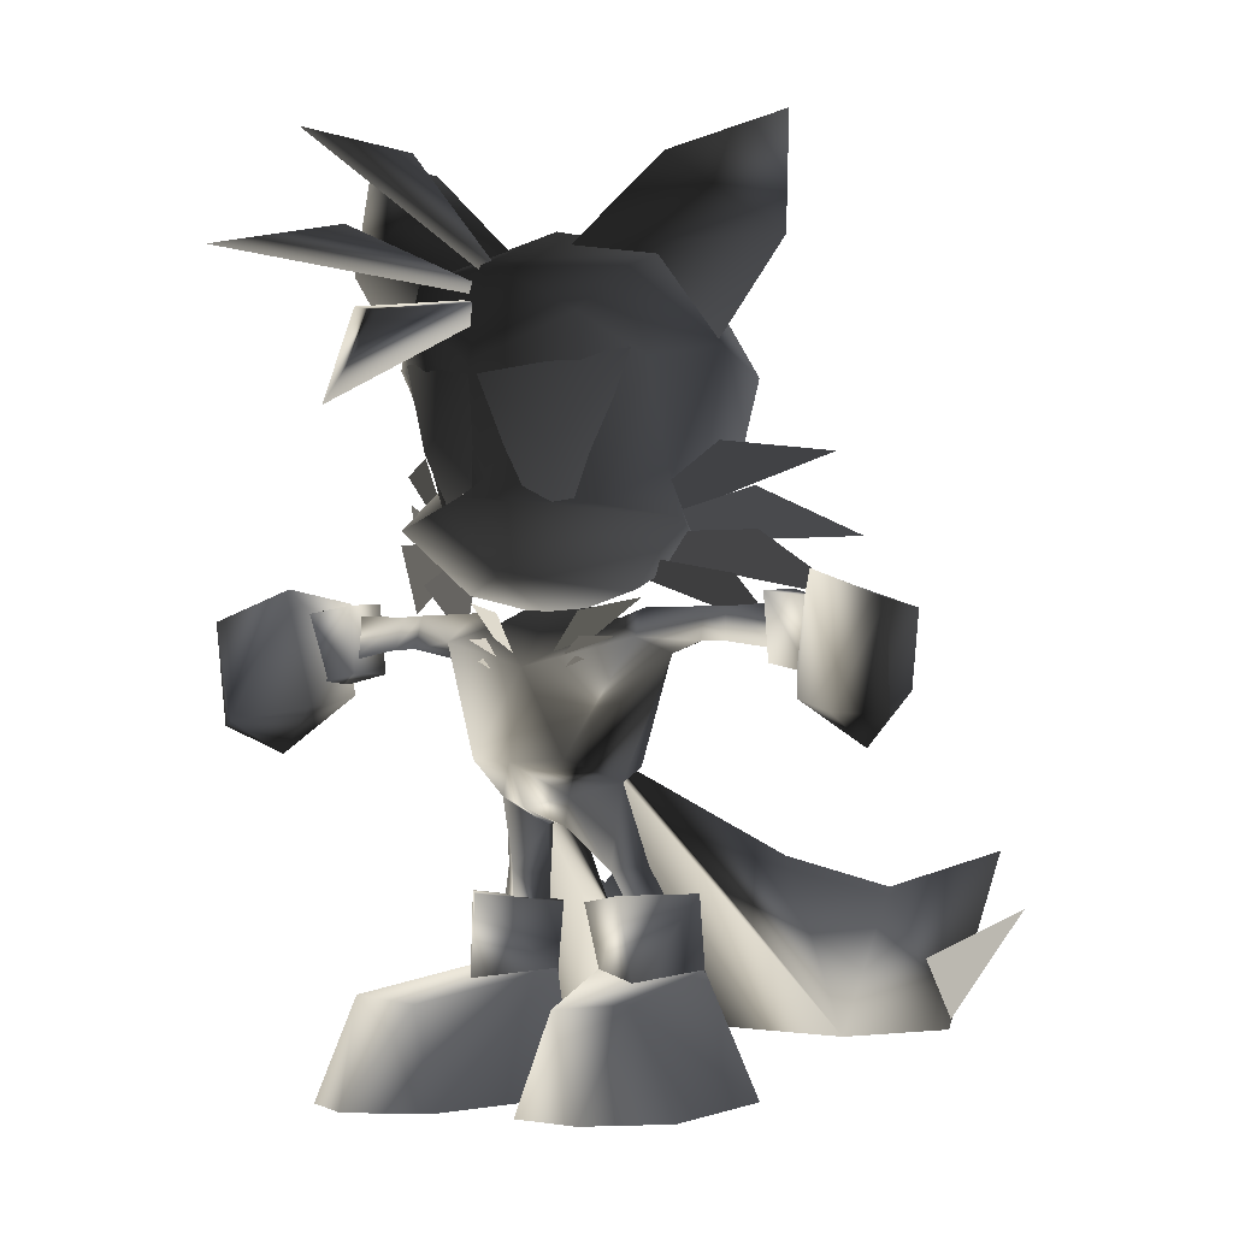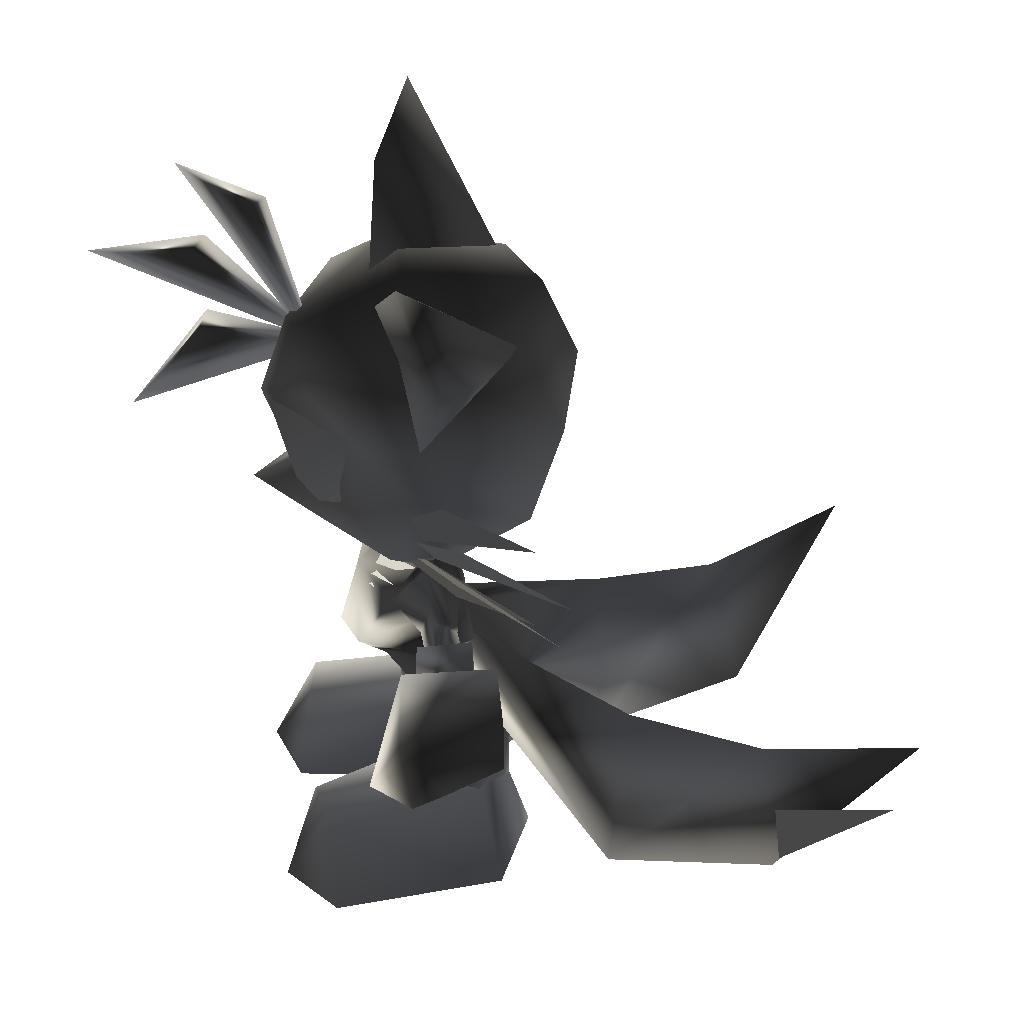
<metadata>
{"format":"obj","ext":"obj","renderer":"f3d","projection":"perspective","resolution":1024,"background":"white","views":[{"elev":-3.6,"azim":-151.8,"up":"+Y"},{"elev":41.2,"azim":-97.4,"up":"+Y"}]}
</metadata>
<code>
g Tails01
v -12.5 19.59 4.673
v -5.397 18.6 10.23
v -7.736 19.54 -2.85
v -1.135 18.65 2.693
f 1 2 3
f 2 4 3
v -5.397 18.6 10.23
v -6.676 3.137 10.16
v -1.135 18.65 2.693
v -2.41 11.69 3.526
v -7.736 19.54 -2.85
v -8.835 10.66 -1.883
v -12.5 19.59 4.673
v -12.56 11.95 5.706
v -5.397 18.6 10.23
v -6.676 3.137 10.16
f 5 6 7
f 6 8 7
f 7 8 9
f 8 10 9
f 9 10 11
f 10 12 11
f 11 12 13
f 12 14 13
v -5.847 12.07 9.01
v -7.101 -0.03226 12.57
v -2.248 12.3 3.473
v -0.9812 -0.03325 4.776
v -4.337 0.02046 -16.18
f 15 16 17
f 16 18 17
f 17 18 19
v -7.101 -0.03226 12.57
v -5.847 12.07 9.01
v -17.25 -0.001276 7.775
v -12.4 12.45 5.871
v -14.53 10.28 -12.99
v -7.221 9.697 -14.54
v -12.39 0.02484 -19
v -4.337 0.02046 -16.18
f 20 21 22
f 21 23 22
f 22 23 24
f 23 25 24
f 24 25 26
f 25 27 26
v -12.4 12.45 5.871
v -2.248 12.3 3.473
v -7.221 9.697 -14.54
v -4.337 0.02046 -16.18
f 28 29 30
f 29 31 30
v -4.337 0.02046 -16.18
v -0.9812 -0.03325 4.776
v -12.39 0.02484 -19
v -7.101 -0.03226 12.57
v -19.08 0.0243 -13.19
v -17.25 -0.001276 7.775
f 32 33 34
f 33 35 34
f 34 35 36
f 35 37 36
v 1.133 18.65 2.694
v 5.391 18.6 10.23
v 7.738 19.54 -2.844
v 12.49 19.59 4.681
f 38 39 40
f 39 41 40
v 1.133 18.65 2.694
v 7.738 19.54 -2.844
v 2.405 11.69 3.532
v 8.83 10.66 -1.874
f 42 43 44
f 43 45 44
v 5.391 18.6 10.23
v 1.133 18.65 2.694
v 6.673 3.135 10.17
v 2.405 11.69 3.532
f 46 47 48
f 47 49 48
v 6.673 3.135 10.17
v 12.55 11.96 5.712
v 5.391 18.6 10.23
v 12.49 19.59 4.681
f 50 51 52
f 51 53 52
v 12.55 11.96 5.712
v 8.83 10.66 -1.874
v 12.49 19.59 4.681
v 7.738 19.54 -2.844
f 54 55 56
f 55 57 56
v 5.841 12.07 9.014
v 2.243 12.3 3.479
v 7.099 -0.03292 12.58
v 0.9816 -0.03792 4.785
f 58 59 60
f 59 61 60
v 7.099 -0.03292 12.58
v 17.25 0.002871 7.786
v 5.841 12.07 9.014
v 12.39 12.45 5.878
f 62 63 64
f 63 65 64
v 19.08 0.02421 -13.17
v 12.39 0.02071 -18.98
v 14.53 10.28 -12.97
v 7.218 9.693 -14.53
v 12.39 12.45 5.878
v 2.243 12.3 3.479
f 66 67 68
f 67 69 68
f 68 69 70
f 69 71 70
v 7.218 9.693 -14.53
v 4.339 0.01521 -16.17
v 2.243 12.3 3.479
v 0.9816 -0.03792 4.785
f 72 73 74
f 73 75 74
v 4.339 0.01521 -16.17
v 12.39 0.02071 -18.98
v 0.9816 -0.03792 4.785
v 7.099 -0.03292 12.58
f 76 77 78
f 77 79 78
v 12.39 0.02071 -18.98
v 19.08 0.02421 -13.17
v 7.099 -0.03292 12.58
v 17.25 0.002871 7.786
f 80 81 82
f 81 83 82
v 19.08 0.02421 -13.17
v 14.53 10.28 -12.97
v 17.25 0.002871 7.786
v 12.39 12.45 5.878
f 84 85 86
f 85 87 86
v -14.53 10.28 -12.99
v -12.39 0.02484 -19
v -19.08 0.0243 -13.19
v -14.53 10.28 -12.99
v -19.08 0.0243 -13.19
v -17.25 -0.001276 7.775
v 7.218 9.693 -14.53
v 12.39 0.02071 -18.98
v 4.339 0.01521 -16.17
f 88 89 90
f 91 92 93
f 94 95 96
g Tails01_1
v -0.9513 25.98 -0.8674
v -2.908 29.73 4.134
v -3.905 21.25 5.068
v -7.712 22.16 3.534
v -4.476 18.13 5.901
v -8.952 18.54 5.29
f 97 98 99
f 98 100 99
f 99 100 101
f 100 102 101
v -2.908 29.73 4.134
v -6.4 30.08 0.7252
v -7.712 22.16 3.534
v -5.308 21.78 0.2357
v -6.208 18.55 1.883
v -4.476 18.13 5.901
f 103 104 105
f 104 106 105
f 105 106 107
f 106 108 107
v -6.4 30.08 0.7252
v -3.594 28.77 -4.665
v -5.308 21.78 0.2357
v -0.9513 25.98 -0.8674
v -3.905 21.25 5.068
f 109 110 111
f 110 112 111
f 111 112 113
v -10.45 43.37 3.603
v -16.15 44.35 3.044
v -11.98 42.18 0.1835
v -15.59 43.17 -1.299
v -10.16 43.58 -4.056
v -15.54 46.49 -0.06289
v -9.162 46.56 -0.04595
v -16.15 44.35 3.044
v -10.45 43.37 3.603
f 114 115 116
f 115 117 116
f 116 117 118
f 117 119 118
f 118 119 120
f 119 121 120
f 120 121 122
v -16.15 44.35 3.044
v -17.36 44.32 2.791
v -15.59 43.17 -1.299
v -18.13 43.12 -1.132
v -15.54 46.49 -0.06289
v -17.55 46.42 -0.03328
v -16.15 44.35 3.044
v -17.36 44.32 2.791
f 123 124 125
f 124 126 125
f 125 126 127
f 126 128 127
f 127 128 129
f 128 130 129
v -18.13 43.12 -1.132
v -23.36 42.26 -0.6624
v -17.55 46.42 -0.03328
v -23.6 46.65 -0.1494
v -17.36 44.32 2.791
v -23.44 43.02 3.357
f 131 132 133
f 132 134 133
f 133 134 135
f 134 136 135
v -23.44 43.02 3.357
v -23.36 42.26 -0.6624
v -17.36 44.32 2.791
v -18.13 43.12 -1.132
f 137 138 139
f 138 140 139
v -3.594 28.77 -4.665
v 0 27.7 -6.826
v -0.9513 25.98 -0.8674
v 0 26.39 -1.469
v -2.908 29.73 4.134
v 0 28.81 5.816
f 141 142 143
f 142 144 143
f 143 144 145
f 144 146 145
v -22.98 48.08 3.874
v -22.47 41.05 4.165
v -22.57 47.63 -2.348
v -22.6 40.96 -1.374
f 147 148 149
f 148 150 149
v -22.47 41.05 4.165
v -27.39 39.96 3.913
v -22.6 40.96 -1.374
v -26.97 39.89 -1.696
v -22.57 47.63 -2.348
v -27.47 46.77 -2.884
v -22.98 48.08 3.874
v -27.9 46.4 3.294
v -22.47 41.05 4.165
v -27.39 39.96 3.913
f 151 152 153
f 152 154 153
f 153 154 155
f 154 156 155
f 155 156 157
f 156 158 157
f 157 158 159
f 158 160 159
v -28.24 49.25 -4.553
v -27.9 48.43 6.037
v -24.75 43.32 0.1807
v -27.77 39.05 6.623
v -26.52 37.53 -3.574
v -31.83 33.09 -0.1722
v -32.12 36.14 -8.87
v -35.89 35.85 -4.421
v -36.21 46.17 -5.668
f 161 162 163
f 162 164 163
f 163 164 165
f 164 166 165
f 165 166 167
f 166 168 167
f 167 168 169
v -34.49 46.08 5.92
v -27.9 48.43 6.037
v -36.21 46.17 -5.668
v -28.24 49.25 -4.553
f 170 171 172
f 171 173 172
v -26.52 37.53 -3.574
v -32.12 36.14 -8.87
v -28.24 49.25 -4.553
v -36.21 46.17 -5.668
f 174 175 176
f 175 177 176
v -27.9 48.43 6.037
v -34.49 46.08 5.92
v -27.77 39.05 6.623
v -33.66 38.49 6.095
v -31.83 33.09 -0.1722
f 178 179 180
f 179 181 180
f 180 181 182
v -33.66 38.49 6.095
v -34.49 46.08 5.92
v -31.83 33.09 -0.1722
v -36.21 46.17 -5.668
v -35.89 35.85 -4.421
f 183 184 185
f 184 186 185
f 185 186 187
v 0.9538 25.98 -0.8671
v 5.308 21.78 0.24
v 3.9 21.25 5.07
v 4.472 18.13 5.903
f 188 189 190
f 189 191 190
v 0.9538 25.98 -0.8671
v 3.9 21.25 5.07
v 2.907 29.73 4.133
v 7.709 22.16 3.539
v 6.399 30.08 0.7273
v 5.308 21.78 0.24
v 3.598 28.77 -4.662
v 0.9538 25.98 -0.8671
v 0 27.7 -6.826
v 0 26.39 -1.469
f 192 193 194
f 193 195 194
f 194 195 196
f 195 197 196
f 196 197 198
f 197 199 198
f 198 199 200
f 199 201 200
v 4.472 18.13 5.903
v 5.308 21.78 0.24
v 6.206 18.55 1.889
v 7.709 22.16 3.539
v 8.948 18.54 5.297
v 4.472 18.13 5.903
f 202 203 204
f 203 205 204
f 204 205 206
f 205 207 206
v 10.16 43.58 -4.056
v 9.162 46.56 -0.04667
v 15.54 46.49 -0.06345
v 16.15 44.34 3.044
v 17.55 46.42 -0.03183
v 17.36 44.32 2.791
f 208 209 210
f 209 211 210
f 210 211 212
f 211 213 212
v 11.98 42.18 0.1839
v 10.16 43.58 -4.056
v 15.59 43.17 -1.299
v 15.54 46.49 -0.06345
v 18.13 43.12 -1.131
v 17.55 46.42 -0.03183
f 214 215 216
f 215 217 216
f 216 217 218
f 217 219 218
v 10.45 43.37 3.603
v 11.98 42.18 0.1839
v 16.15 44.34 3.044
v 15.59 43.17 -1.299
v 17.36 44.32 2.791
v 18.13 43.12 -1.131
v 23.36 42.26 -0.6637
v 17.55 46.42 -0.03183
v 23.6 46.65 -0.1479
v 17.36 44.32 2.791
v 23.44 43.02 3.358
f 220 221 222
f 221 223 222
f 222 223 224
f 223 225 224
f 224 225 226
f 225 227 226
f 226 227 228
f 227 229 228
f 228 229 230
v 0 28.81 5.816
v 0 26.39 -1.469
v 2.907 29.73 4.133
v 0.9538 25.98 -0.8671
f 231 232 233
f 232 234 233
v 22.98 48.08 3.873
v 22.57 47.63 -2.347
v 22.47 41.05 4.164
v 22.6 40.96 -1.373
v 27.39 39.96 3.914
v 26.97 39.89 -1.694
f 235 236 237
f 236 238 237
f 237 238 239
f 238 240 239
v 22.57 47.63 -2.347
v 22.98 48.08 3.873
v 27.47 46.77 -2.886
v 27.91 46.4 3.294
f 241 242 243
f 242 244 243
v 22.6 40.96 -1.373
v 22.57 47.63 -2.347
v 26.97 39.89 -1.694
v 27.47 46.77 -2.886
f 245 246 247
f 246 248 247
v 27.39 39.96 3.914
v 27.91 46.4 3.294
v 22.47 41.05 4.164
v 22.98 48.08 3.873
f 249 250 251
f 250 252 251
v 28.24 49.25 -4.554
v 36.21 46.17 -5.668
v 32.12 36.13 -8.871
v 35.88 35.85 -4.42
v 31.83 33.09 -0.1714
f 253 254 255
f 254 256 255
f 255 256 257
v 28.24 49.25 -4.554
v 32.12 36.13 -8.871
v 26.52 37.53 -3.574
v 31.83 33.09 -0.1714
f 258 259 260
f 259 261 260
v 27.91 48.42 6.035
v 27.77 39.05 6.622
v 34.49 46.08 5.919
v 33.66 38.48 6.094
f 262 263 264
f 263 265 264
v 33.66 38.48 6.094
v 31.83 33.09 -0.1714
v 34.49 46.08 5.919
v 36.21 46.17 -5.668
v 27.91 48.42 6.035
v 28.24 49.25 -4.554
v 24.75 43.32 0.1815
v 26.52 37.53 -3.574
v 27.77 39.05 6.622
v 31.83 33.09 -0.1714
v 33.66 38.48 6.094
f 266 267 268
f 267 269 268
f 268 269 270
f 269 271 270
f 270 271 272
f 271 273 272
f 272 273 274
f 273 275 274
f 274 275 276
v -5.308 21.78 0.2357
v -3.905 21.25 5.068
v -4.476 18.13 5.901
v -6.208 18.55 1.883
v -8.952 18.54 5.29
v -7.712 22.16 3.534
v -24.75 43.32 0.1807
v -26.52 37.53 -3.574
v -28.24 49.25 -4.553
v -6.957 51.53 -7.615
v -24.1 61.72 10.81
v -16.22 62.21 1.531
v -6.049 51.89 -8.445
v -25.26 53.82 14.68
v -19.04 57.98 3.379
v -3.244 52.63 -9.41
v -17.72 44.58 11.82
v -17.16 49.71 2.832
v -2.881 52.95 -9.375
v -24.7 47.65 13.6
v -19.71 53.75 2.635
v -0.2129 38.94 -5.977
v -9.361 47.47 -1.082
v -4.41 46.18 -4.592
v -1.127 38.89 -6.949
v -7.891 43.78 -3.691
v -5.055 43.74 -5.449
v -1.654 38.26 -6.934
v -6.803 41.04 -5.125
v -5.018 41.85 -6.07
v -26.46 16.74 54.48
v -20.07 11.69 40.83
v -22.8 5.202 41.23
v 7.709 22.16 3.539
v 3.9 21.25 5.07
v 4.472 18.13 5.903
v 9.162 46.56 -0.04667
v 10.45 43.37 3.603
v 16.15 44.34 3.044
v 23.36 42.26 -0.6637
v 23.44 43.02 3.358
v 17.36 44.32 2.791
v 24.75 43.32 0.1815
v 27.77 39.05 6.622
v 27.91 48.42 6.035
v 35.88 35.85 -4.42
v 36.21 46.17 -5.668
v 31.83 33.09 -0.1714
v 6.957 51.53 -7.615
v 16.22 62.21 1.531
v 24.1 61.72 10.81
v 6.049 51.89 -8.445
v 19.04 57.98 3.379
v 25.26 53.82 14.68
v 3.244 52.63 -9.41
v 17.16 49.71 2.832
v 17.72 44.58 11.82
v 2.881 52.95 -9.375
v 19.71 53.75 2.635
v 24.7 47.65 13.6
v 0.2129 38.94 -5.977
v 4.41 46.18 -4.592
v 9.361 47.47 -1.082
v 1.127 38.89 -6.949
v 5.055 43.74 -5.449
v 7.891 43.78 -3.691
v 1.654 38.26 -6.934
v 5.018 41.85 -6.07
v 6.803 41.04 -5.125
v 26.46 16.74 54.48
v 22.8 5.202 41.23
v 20.07 11.69 40.83
f 277 278 279
f 280 281 282
f 283 284 285
f 286 287 288
f 289 290 291
f 292 293 294
f 295 296 297
f 298 299 300
f 301 302 303
f 304 305 306
f 307 308 309
f 310 311 312
f 313 314 315
f 316 317 318
f 319 320 321
f 322 323 324
f 325 326 327
f 328 329 330
f 331 332 333
f 334 335 336
f 337 338 339
f 340 341 342
f 343 344 345
f 346 347 348
g Tails01_2
v -9.162 46.56 -0.04595
v -6.348 45.41 -0.7891
v -10.16 43.58 -4.056
v 0 40.87 -7.363
v -4.855 32.22 -8.021
v 0 31.9 -9.754
v -3.594 28.77 -4.665
v 0 27.7 -6.826
f 349 350 351
f 350 352 351
f 351 352 353
f 352 354 353
f 353 354 355
f 354 356 355
v -9.162 46.56 -0.04595
v -10.45 43.37 3.603
v -6.348 45.41 -0.7891
v 0 48.32 -0.4648
f 357 358 359
f 358 360 359
v -6.4 30.08 0.7252
v -2.908 29.73 4.134
v -5.553 31.59 6.064
v 0 28.81 5.816
f 361 362 363
f 362 364 363
v -3.594 28.77 -4.665
v -6.4 30.08 0.7252
v -4.855 32.22 -8.021
v -11.98 42.18 0.1835
v -10.16 43.58 -4.056
f 365 366 367
f 366 368 367
f 367 368 369
v -11.98 42.18 0.1835
v -6.4 30.08 0.7252
v -10.45 43.37 3.603
v -5.553 31.59 6.064
v 0 42.43 4.43
v 0 28.81 5.816
v 5.553 31.59 6.064
v 2.907 29.73 4.133
v 6.399 30.08 0.7273
f 370 371 372
f 371 373 372
f 372 373 374
f 373 375 374
f 374 375 376
f 375 377 376
f 376 377 378
v -10.45 43.37 3.603
v 0 42.43 4.43
v 0 48.32 -0.4648
v 10.45 43.37 3.603
v 6.348 45.41 -0.7891
v 9.162 46.56 -0.04667
f 379 380 381
f 380 382 381
f 381 382 383
f 382 384 383
v -6.348 45.41 -0.7891
v 0 48.32 -0.4648
v 0 40.87 -7.363
v 6.348 45.41 -0.7891
v 10.16 43.58 -4.056
v 9.162 46.56 -0.04667
f 385 386 387
f 386 388 387
f 387 388 389
f 388 390 389
v 0 55.72 -18.8
v 0 48.97 -12.06
v -15.23 54.48 -4.385
v -9.162 48.19 -1.672
v -13.13 52.27 3.59
v 0 45.76 -0.3008
f 391 392 393
f 392 394 393
f 393 394 395
f 394 396 395
v 0 58.01 -14.03
v 0 55.72 -18.8
v -8.297 55.74 -7.982
v -15.23 54.48 -4.385
v -12.05 59.51 -0.8457
v -13.13 52.27 3.59
f 397 398 399
f 398 400 399
f 399 400 401
f 400 402 401
v -11.16 77.53 -7.938
v -17.71 70.8 -0.6719
v -11.91 80.29 -0.5742
v -13.9 69.94 15.25
v -10.15 78.34 11.84
v 0 70.07 18.88
v 0 80.19 14.76
v 10.15 78.34 11.84
v 11.91 80.29 -0.5742
v 13.9 69.94 15.25
v 17.71 70.8 -0.6719
v 11.89 55.77 11.9
v 12.05 59.51 -0.8457
v 13.13 52.27 3.59
f 403 404 405
f 404 406 405
f 405 406 407
f 406 408 407
f 407 408 409
f 408 410 409
f 409 410 411
f 410 412 411
f 411 412 413
f 412 414 413
f 413 414 415
f 414 416 415
v -8.297 55.74 -7.982
v -8.402 73.09 -12.19
v 0 58.01 -14.03
v 0 68.25 -17.11
v 8.402 73.09 -12.19
v 0 77.92 -13.82
v 11.16 77.53 -7.938
f 417 418 419
f 418 420 419
f 419 420 421
f 420 422 421
f 421 422 423
v -11.16 77.53 -7.938
v -8.402 73.09 -12.19
v -13 69.31 -7.209
v -8.297 55.74 -7.982
v -12.05 59.51 -0.8457
f 424 425 426
f 425 427 426
f 426 427 428
v -11.16 77.53 -7.938
v -13 69.31 -7.209
v -17.71 70.8 -0.6719
v -12.05 59.51 -0.8457
f 429 430 431
f 430 432 431
v 0 68.25 -17.11
v -8.402 73.09 -12.19
v 0 77.92 -13.82
v -11.16 77.53 -7.938
f 433 434 435
f 434 436 435
v -12.05 59.51 -0.8457
v -13.13 52.27 3.59
v -11.89 55.77 11.9
v 0 53.14 15.24
v 0 70.07 18.88
v 11.89 55.77 11.9
f 437 438 439
f 438 440 439
f 439 440 441
f 440 442 441
v -11.16 77.53 -7.938
v -11.91 80.29 -0.5742
v 0 77.92 -13.82
v 0 83.06 -0.7754
v 11.91 80.29 -0.5742
v 0 80.19 14.76
f 443 444 445
f 444 446 445
f 445 446 447
f 446 448 447
v 0 83.06 -0.7754
v -11.91 80.29 -0.5742
v 0 80.19 14.76
v -10.15 78.34 11.84
f 449 450 451
f 450 452 451
v -13.13 52.27 3.59
v 0 45.76 -0.3008
v 0 53.14 15.24
v 13.13 52.27 3.59
v 11.89 55.77 11.9
f 453 454 455
f 454 456 455
f 455 456 457
v -17.27 71.2 -0.8359
v -23.83 80.85 0.1875
v -3.061 80.6 -4.215
v -12.48 89.38 -2.449
v -8.756 77.75 11.27
v -23.16 93.24 2.377
f 458 459 460
f 459 461 460
f 460 461 462
f 461 463 462
v -17.27 71.2 -0.8359
v -8.756 77.75 11.27
v -23.83 80.85 0.1875
v -23.16 93.24 2.377
v -12.48 89.38 -2.449
f 464 465 466
f 465 467 466
f 466 467 468
v -4.404 50.27 -8.977
v -12.13 69.93 -8.447
v -6.646 60.54 -14.01
v 0.3027 68.05 -16.77
v -4.404 50.27 -8.977
f 469 470 471
f 470 472 471
f 471 472 473
v -9.709 5.088 43.1
v -2.645 5.761 23.49
v -16.92 19.41 40.16
v -12.38 22.86 24.26
v -20.02 5.307 20.86
f 474 475 476
f 475 477 476
f 476 477 478
v -2.645 5.761 23.49
v -23.08 4.739 41.08
v -20.02 5.307 20.86
v -16.92 19.41 40.16
f 479 480 481
f 480 482 481
v -0.9375 30.97 2.381
v -2.645 5.761 23.49
v -5.418 30.97 1.594
v -20.02 5.307 20.86
v -3.742 32.29 4.59
v -12.38 22.86 24.26
v -0.9375 30.97 2.381
v -2.645 5.761 23.49
f 483 484 485
f 484 486 485
f 485 486 487
f 486 488 487
f 487 488 489
f 488 490 489
v 0 70.07 18.88
v -13.9 69.94 15.25
v -11.89 55.77 11.9
v -17.71 70.8 -0.6719
v -12.05 59.51 -0.8457
f 491 492 493
f 492 494 493
f 493 494 495
v -9.709 5.088 43.1
v -16.92 19.41 40.16
v -22.48 22.93 58.06
v -23.08 4.739 41.08
v -9.709 5.088 43.1
v -2.645 5.761 23.49
f 496 497 498
f 497 499 498
f 498 499 500
f 499 501 500
v 11.98 42.18 0.1839
v 10.45 43.37 3.603
v 6.399 30.08 0.7273
v 5.553 31.59 6.064
f 502 503 504
f 503 505 504
v 0 27.7 -6.826
v 0 31.9 -9.754
v 3.598 28.77 -4.662
v 4.855 32.22 -8.021
v 6.399 30.08 0.7273
v 11.98 42.18 0.1839
f 506 507 508
f 507 509 508
f 508 509 510
f 509 511 510
v 0 58.01 -14.03
v 8.297 55.74 -7.982
v 0 55.72 -18.8
v 15.23 54.48 -4.385
v 0 48.97 -12.06
v 9.162 48.19 -1.672
v 0 45.76 -0.3008
v 13.13 52.27 3.59
f 512 513 514
f 513 515 514
f 514 515 516
f 515 517 516
f 516 517 518
f 517 519 518
v 8.297 55.74 -7.982
v 12.05 59.51 -0.8457
v 15.23 54.48 -4.385
v 13.13 52.27 3.59
v 9.162 48.19 -1.672
f 520 521 522
f 521 523 522
f 522 523 524
v 17.71 70.8 -0.6719
v 11.16 77.53 -7.938
v 11.91 80.29 -0.5742
v 0 77.92 -13.82
f 525 526 527
f 526 528 527
v 0 58.01 -14.03
v 8.402 73.09 -12.19
v 8.297 55.74 -7.982
v 13 69.31 -7.209
v 12.05 59.51 -0.8457
v 17.71 70.8 -0.6719
f 529 530 531
f 530 532 531
f 531 532 533
f 532 534 533
v 17.71 70.8 -0.6719
v 13 69.31 -7.209
v 11.16 77.53 -7.938
v 8.402 73.09 -12.19
f 535 536 537
f 536 538 537
v 17.27 71.2 -0.8359
v 3.061 80.6 -4.215
v 23.83 80.85 0.1875
v 12.48 89.38 -2.449
v 23.16 93.24 2.377
v 8.756 77.75 11.27
f 539 540 541
f 540 542 541
f 541 542 543
f 542 544 543
v 23.16 93.24 2.377
v 8.756 77.75 11.27
v 23.83 80.85 0.1875
v 17.27 71.2 -0.8359
f 545 546 547
f 546 548 547
v 12.13 69.93 -8.447
v 4.404 50.27 -8.977
v 6.646 60.54 -14.01
v -0.3027 68.05 -16.77
v 12.13 69.93 -8.447
f 549 550 551
f 550 552 551
f 551 552 553
v 9.709 5.088 43.1
v 16.92 19.41 40.16
v 2.645 5.761 23.49
v 12.38 22.86 24.26
v 0.9375 30.97 2.381
v 3.742 32.29 4.59
f 554 555 556
f 555 557 556
f 556 557 558
f 557 559 558
v 2.645 5.761 23.49
v 23.08 4.739 41.08
v 9.709 5.088 43.1
v 22.48 22.93 58.06
f 560 561 562
f 561 563 562
v 5.418 30.97 1.594
v 3.742 32.29 4.59
v 20.02 5.307 20.86
v 12.38 22.86 24.26
v 16.92 19.41 40.16
f 564 565 566
f 565 567 566
f 566 567 568
v 0.9375 30.97 2.381
v 5.418 30.97 1.594
v 2.645 5.761 23.49
v 20.02 5.307 20.86
v 23.08 4.739 41.08
v 16.92 19.41 40.16
v 22.48 22.93 58.06
v 9.709 5.088 43.1
f 569 570 571
f 570 572 571
f 571 572 573
f 572 574 573
f 573 574 575
f 574 576 575
v 10.15 78.34 11.84
v 0 70.07 18.88
v 13.9 69.94 15.25
v 11.89 55.77 11.9
f 577 578 579
f 578 580 579
v 0 31.9 -9.754
v 0 40.87 -7.363
v 4.855 32.22 -8.021
v 10.16 43.58 -4.056
v 11.98 42.18 0.1839
f 581 582 583
f 582 584 583
f 583 584 585
v 13.74 90.03 -24.52
v 8.979 87.81 -14.85
v -2.256 73.98 -10.41
v 6.215 88.17 -16.99
v 13.74 90.03 -24.52
f 586 587 588
f 587 589 588
f 588 589 590
v 16.13 77.52 -35.39
v 12.59 80.97 -21.97
v -1.152 74.65 -9.621
v 8.963 80.6 -24.15
v 16.13 77.52 -35.39
f 591 592 593
f 592 594 593
f 593 594 595
v 6.1 62.94 -31.86
v 8.969 73.27 -22.44
v -1.367 75.41 -8.969
v 5.254 72.31 -23.93
v 6.1 62.94 -31.86
f 596 597 598
f 597 599 598
f 598 599 600
v 0 45.76 -0.3008
v -9.162 48.19 -1.672
v 0 48.97 -12.06
v 5.553 31.59 6.064
v 10.45 43.37 3.603
v 0 42.43 4.43
v 12.48 89.38 -2.449
v 3.061 80.6 -4.215
v 8.756 77.75 11.27
v 8.979 87.81 -14.85
v 13.74 90.03 -24.52
v 6.215 88.17 -16.99
v 12.59 80.97 -21.97
v 16.13 77.52 -35.39
v 8.963 80.6 -24.15
v 8.969 73.27 -22.44
v 6.1 62.94 -31.86
v 5.254 72.31 -23.93
f 601 602 603
f 604 605 606
f 607 608 609
f 610 611 612
f 613 614 615
f 616 617 618

</code>
